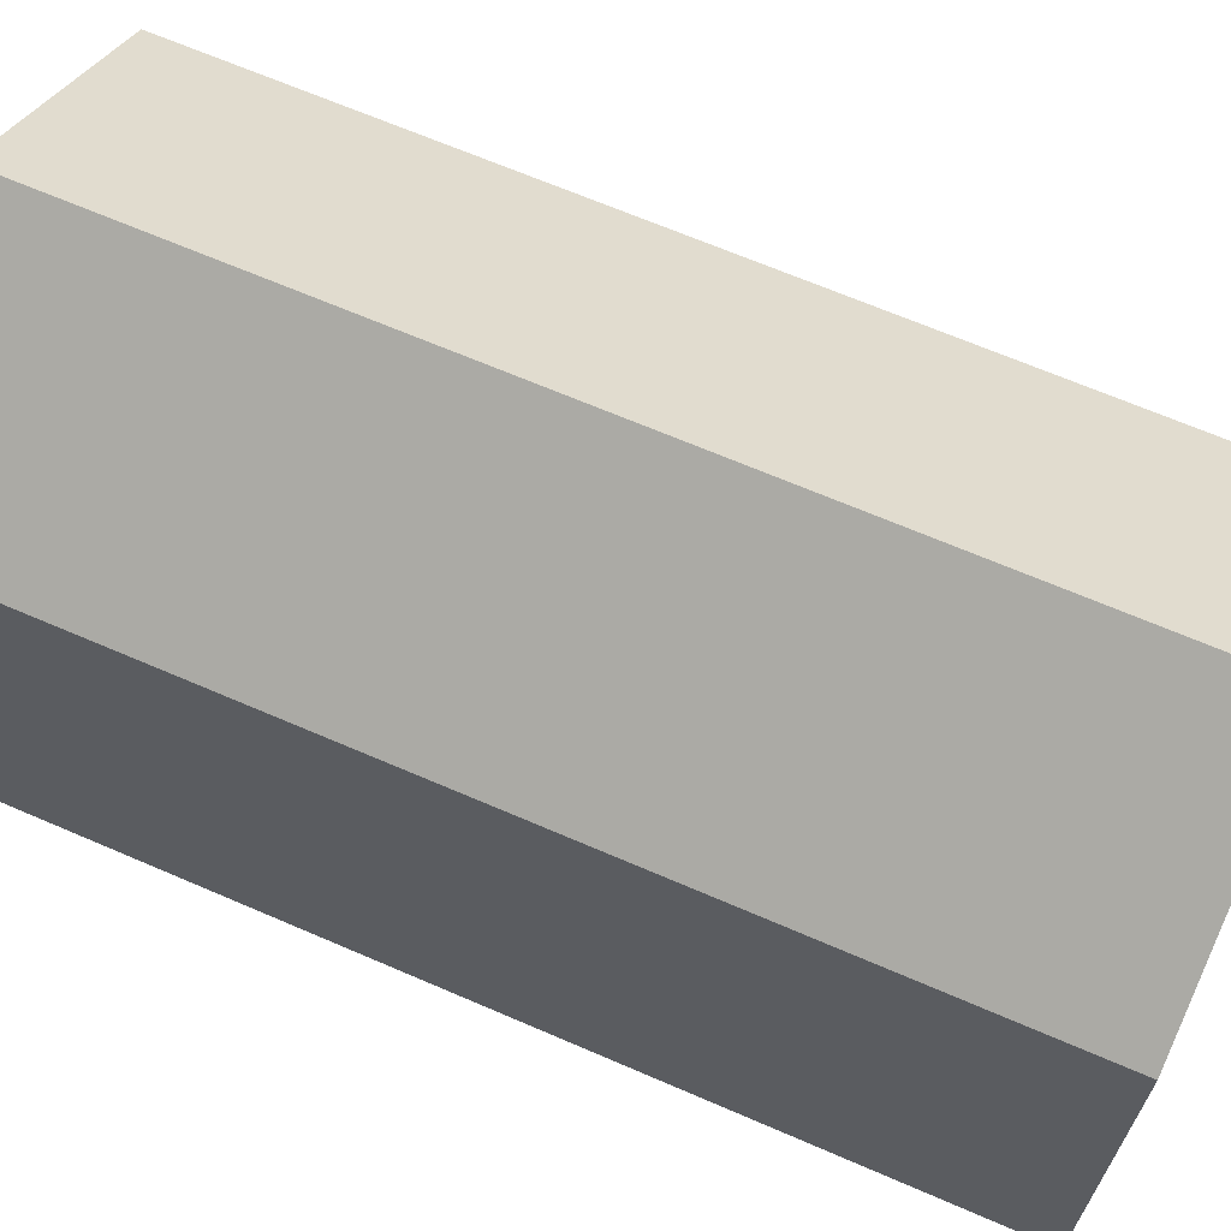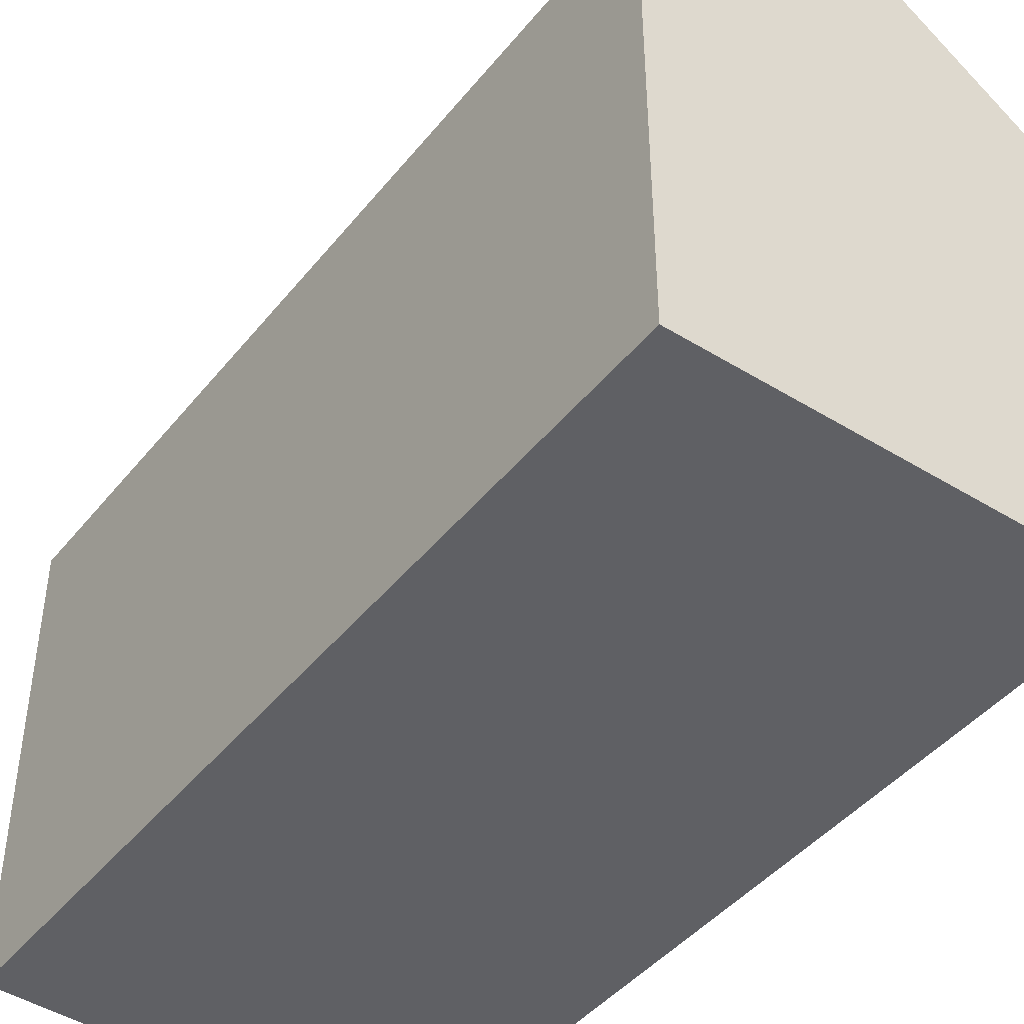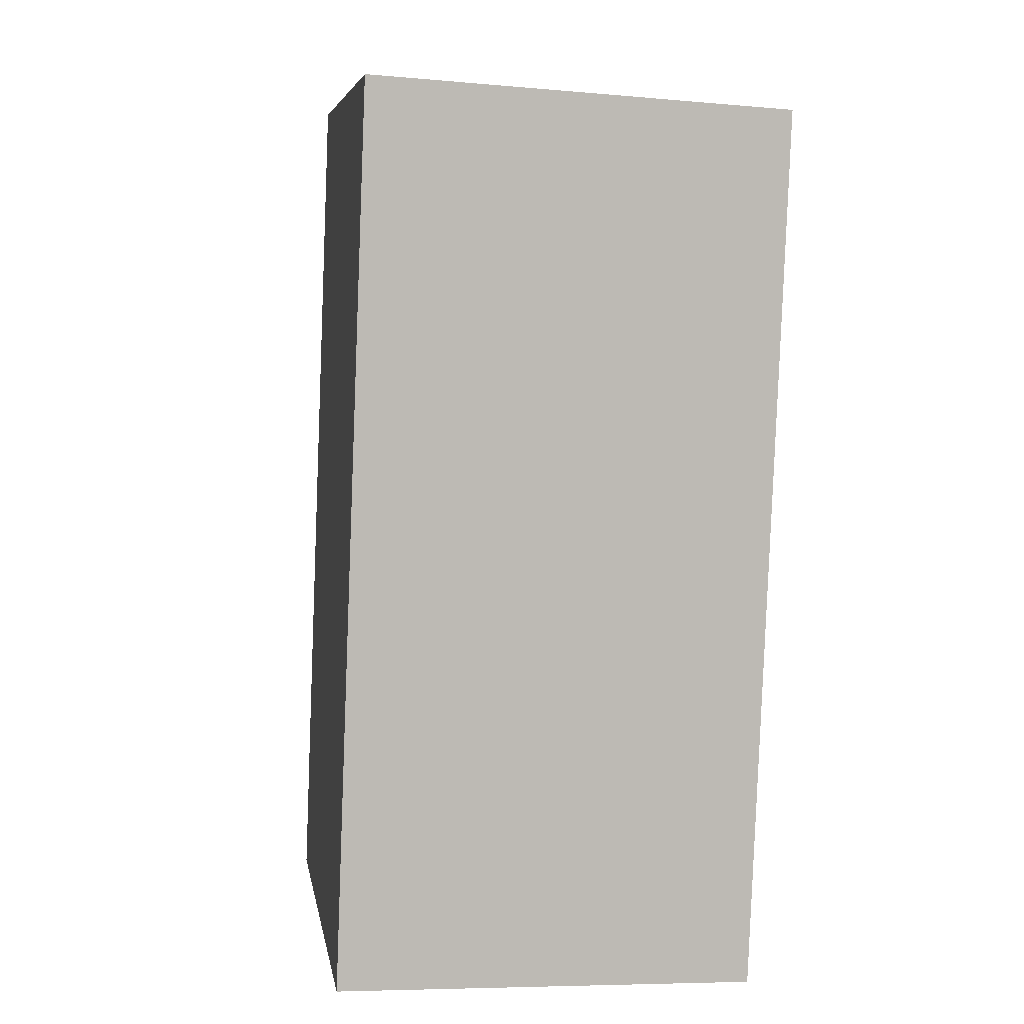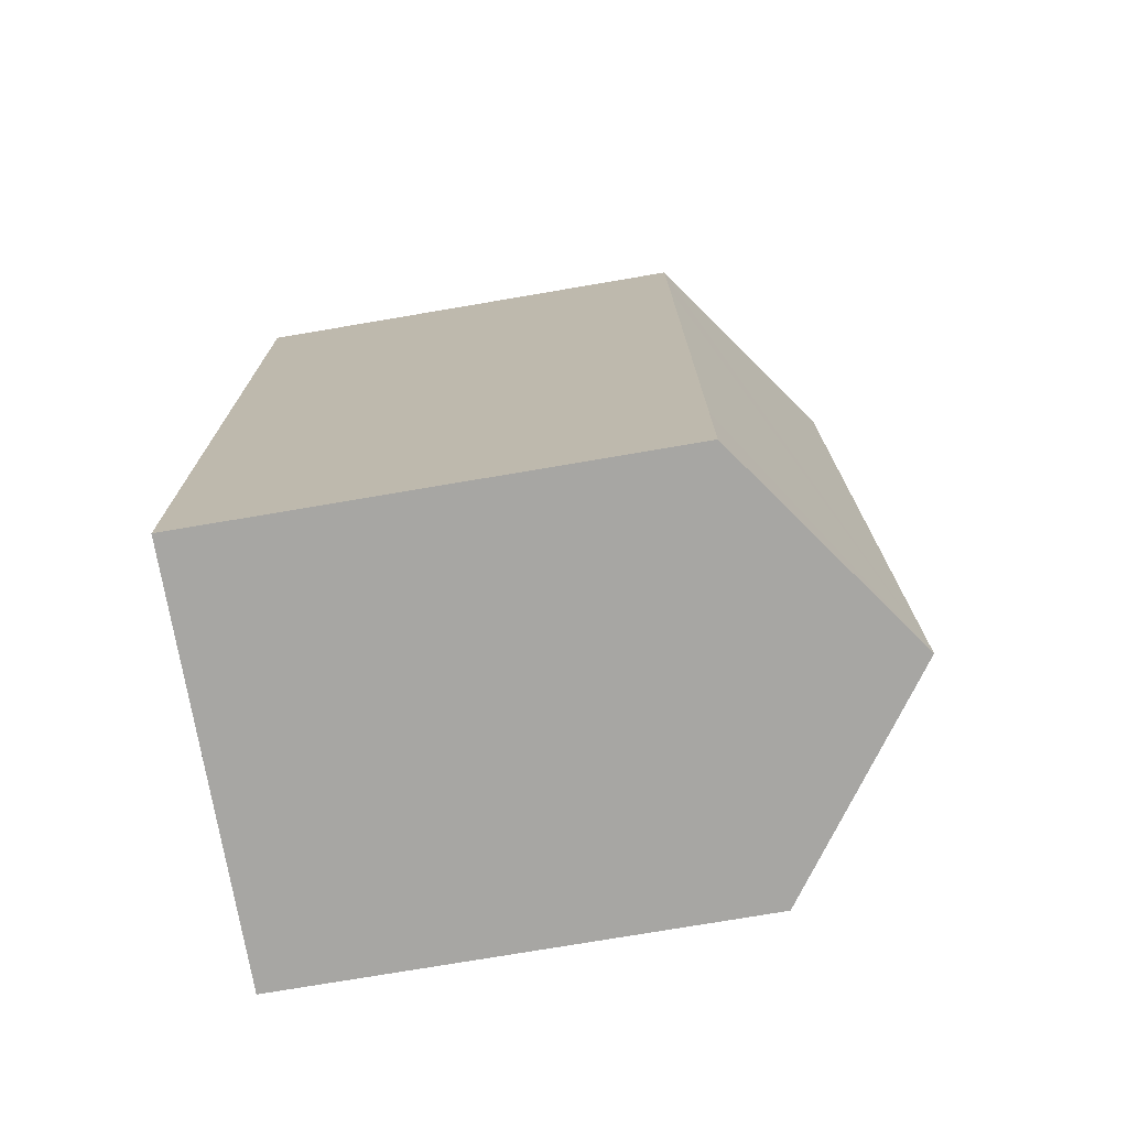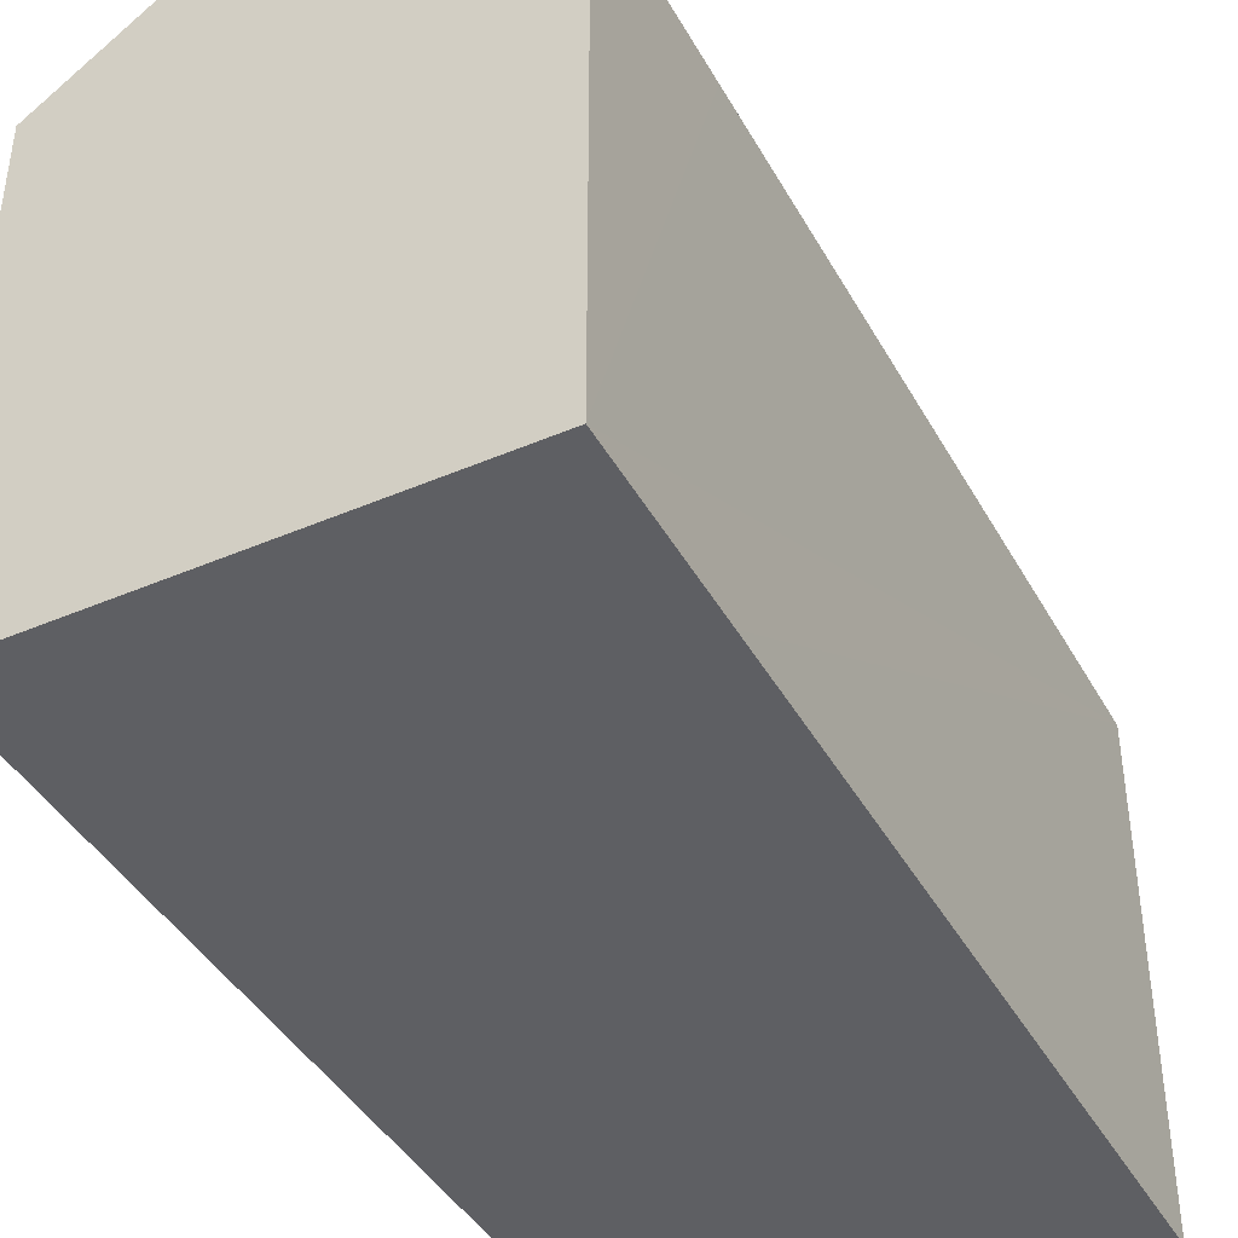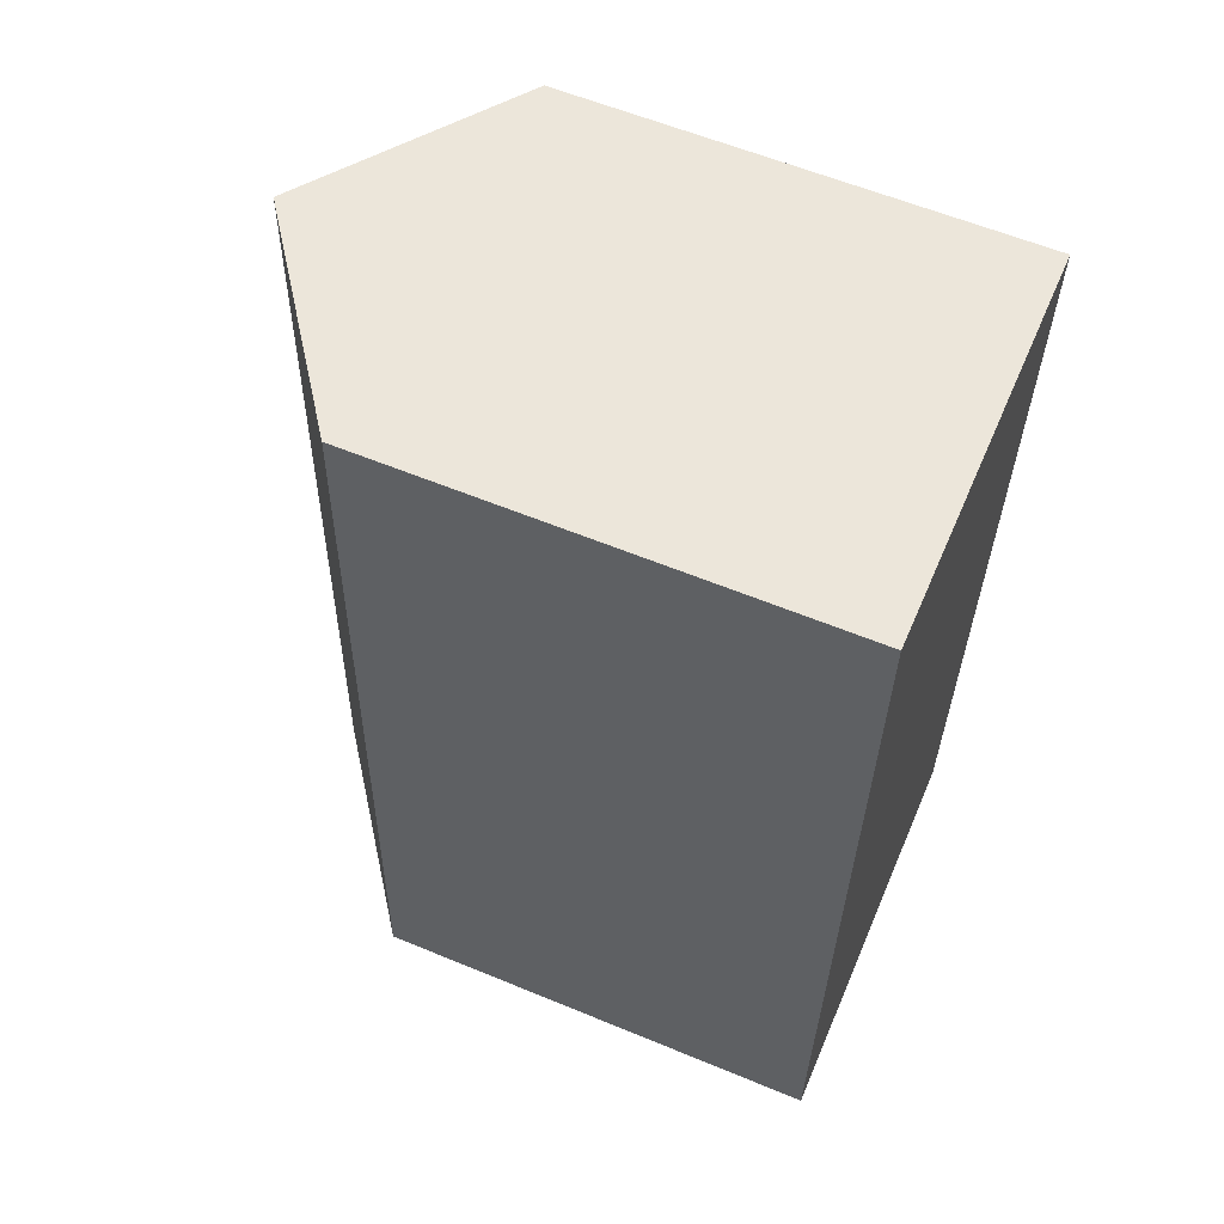
<metadata>
{"format":"obj","ext":"obj","renderer":"f3d","projection":"perspective","resolution":1024,"background":"white","views":[{"elev":66.9,"azim":115.7,"up":"+Y"},{"elev":-44.3,"azim":146.2,"up":"+Y"},{"elev":6.4,"azim":-9.4,"up":"+Z"},{"elev":-76.0,"azim":99.6,"up":"+Z"},{"elev":-41.9,"azim":-150.7,"up":"+Y"},{"elev":59.7,"azim":-67.0,"up":"+Z"}]}
</metadata>
<code>
v  2.263 12.16 21.16
v  0.837 11.14 21.21
v  0.839 11.14 21.25
v  0.165 11.14 4.235
v  0 11.14 6.824e-16
v  4.997 14.72 -0.168
v  5.83 14.72 20.93
v  10.81 11.15 20.6
v  10.7 11.15 17.67
v  10.29 11.14 6.978
v  10.1 11.14 2.124
v  10 11.14 -0.337
v  10.81 -1.261e-15 20.6
v  10.7 -1.082e-15 17.67
v  10.29 -4.273e-16 6.978
v  10 2.064e-17 -0.337
v  10.1 -1.301e-16 2.124
v  0 0 0
v  4.997 1.029e-17 -0.168
v  0.165 -2.593e-16 4.235
v  0.837 -1.299e-15 21.21
v  0.839 -1.301e-15 21.25
v  2.263 -1.296e-15 21.16
v  5.83 -1.281e-15 20.93
g defaultobject
f 1 2 3
f 2 1 4
f 4 1 5
f 5 1 6
f 6 1 7
f 8 6 7
f 6 8 9
f 6 9 10
f 6 10 11
f 6 11 12
f 13 9 8
f 9 13 10
f 10 13 14
f 10 14 15
f 10 15 11
f 11 15 12
f 12 15 16
f 16 15 17
f 12 5 6
f 5 12 16
f 5 16 18
f 18 16 19
f 18 4 5
f 4 18 2
f 2 18 20
f 2 20 21
f 2 21 3
f 3 21 22
f 1 8 7
f 8 1 3
f 8 3 22
f 8 22 13
f 13 22 23
f 13 23 24
f 21 23 22
f 23 21 20
f 23 20 24
f 24 20 13
f 13 20 14
f 14 20 15
f 15 20 18
f 15 18 17
f 17 18 19
f 17 19 16

</code>
